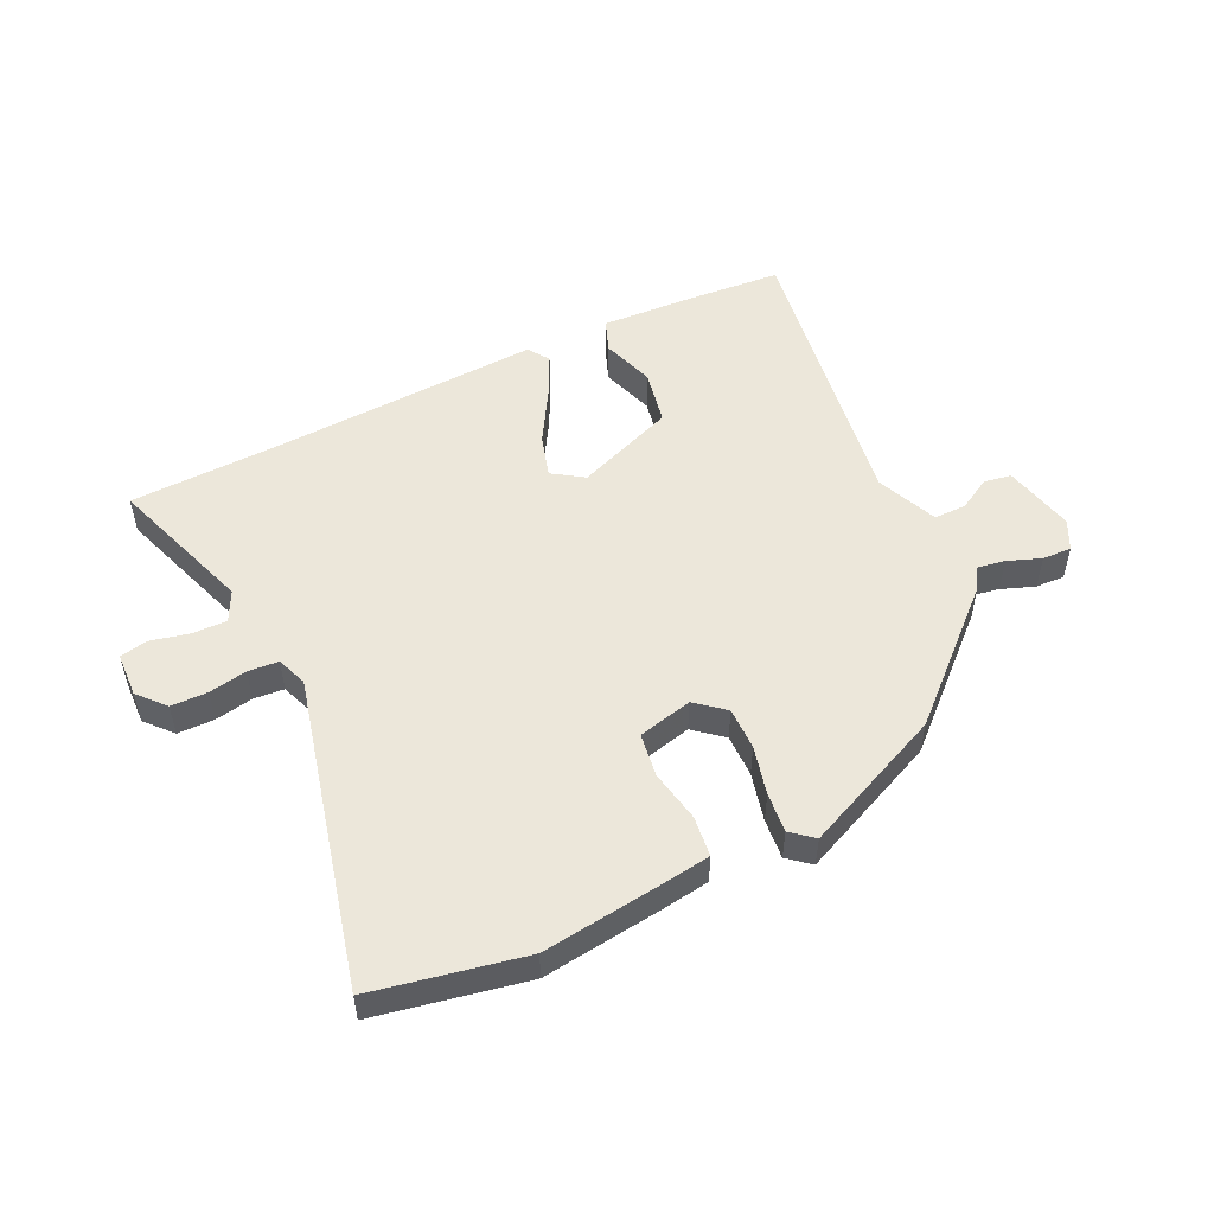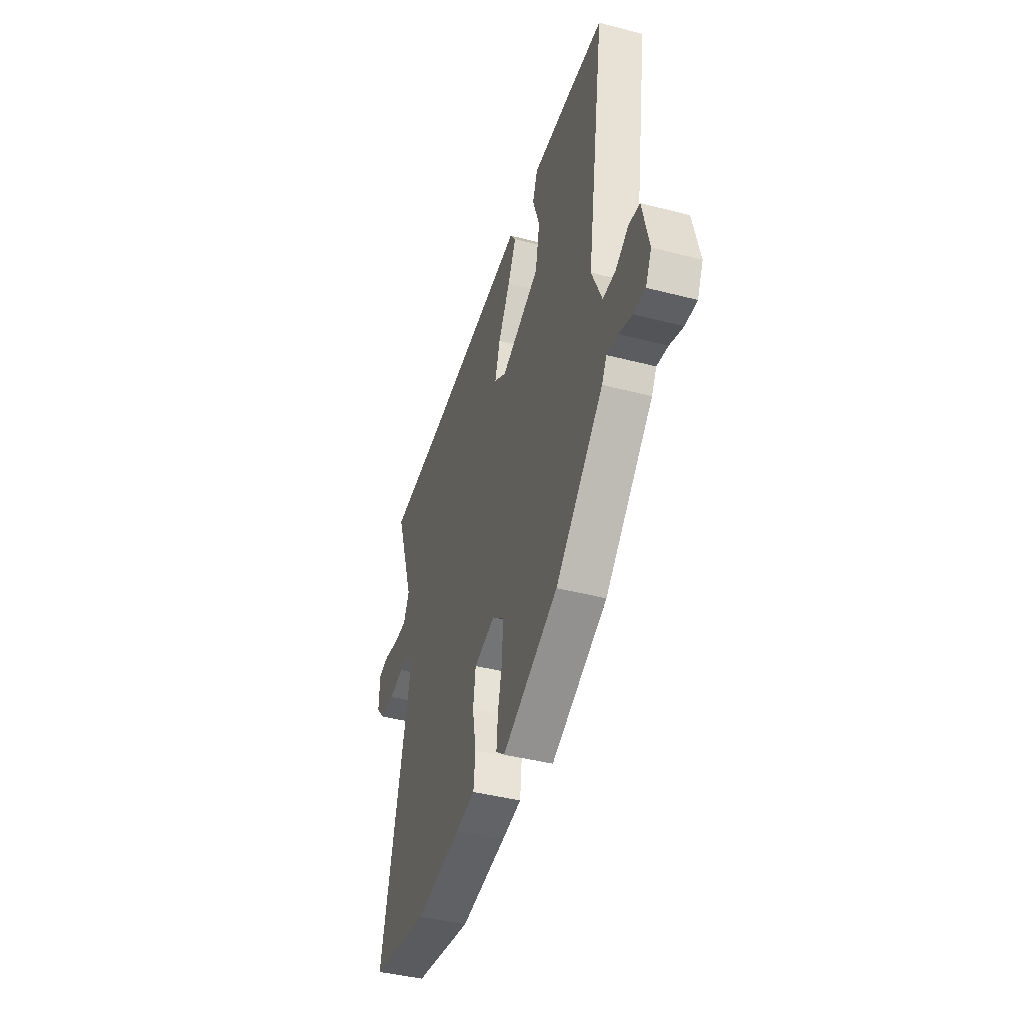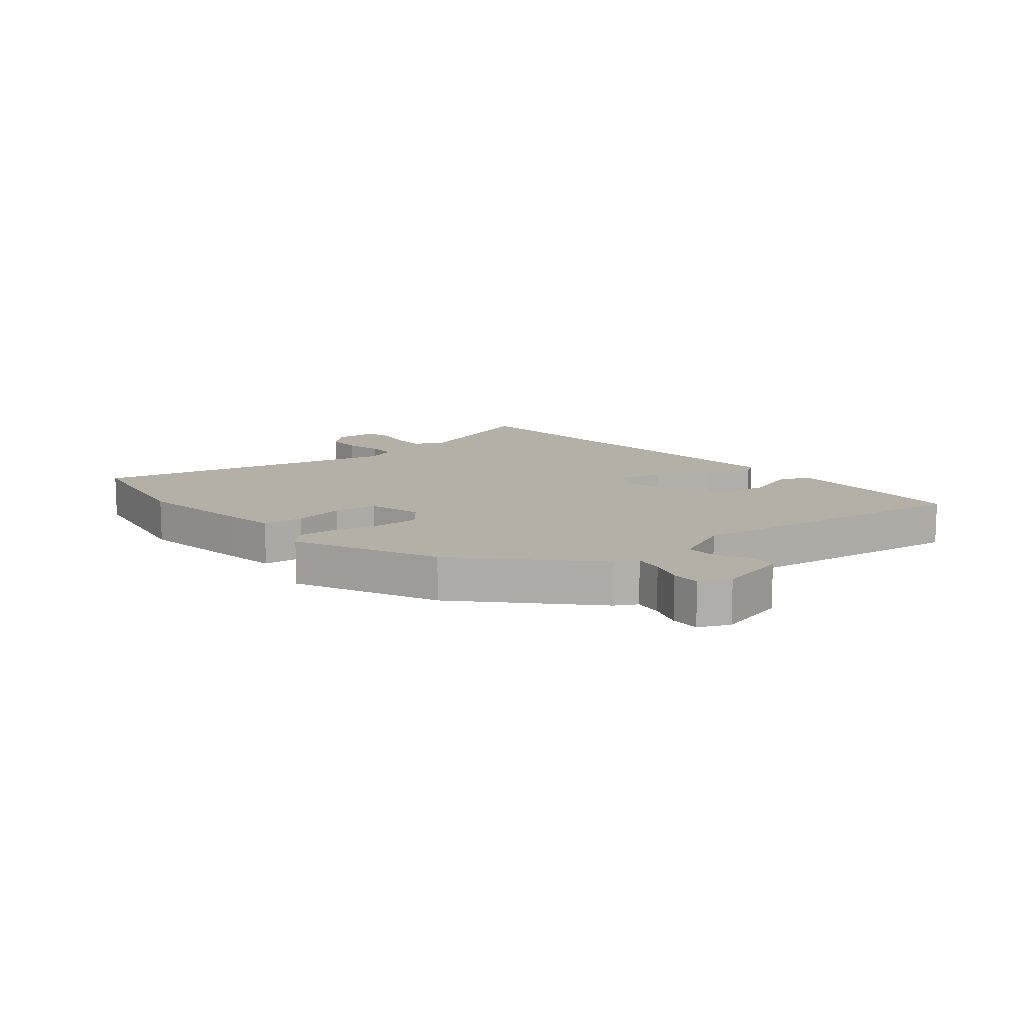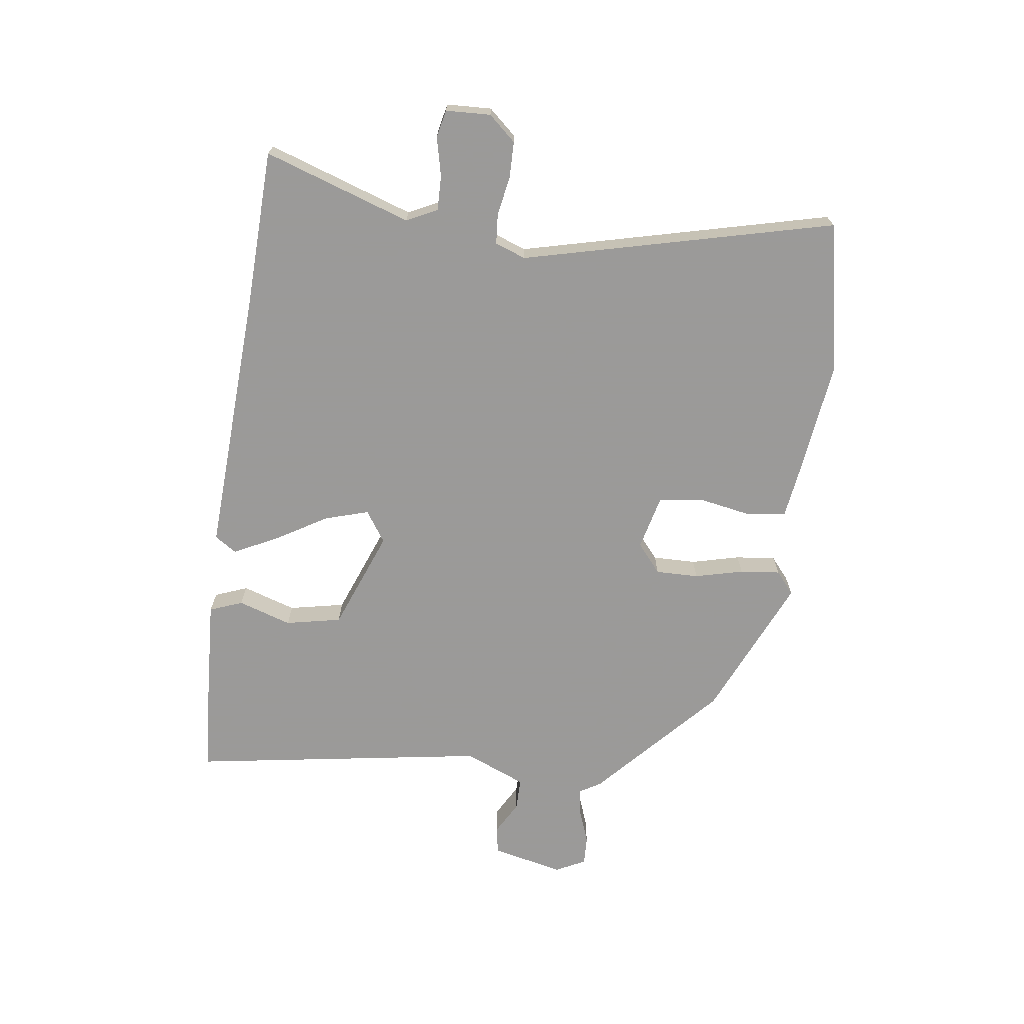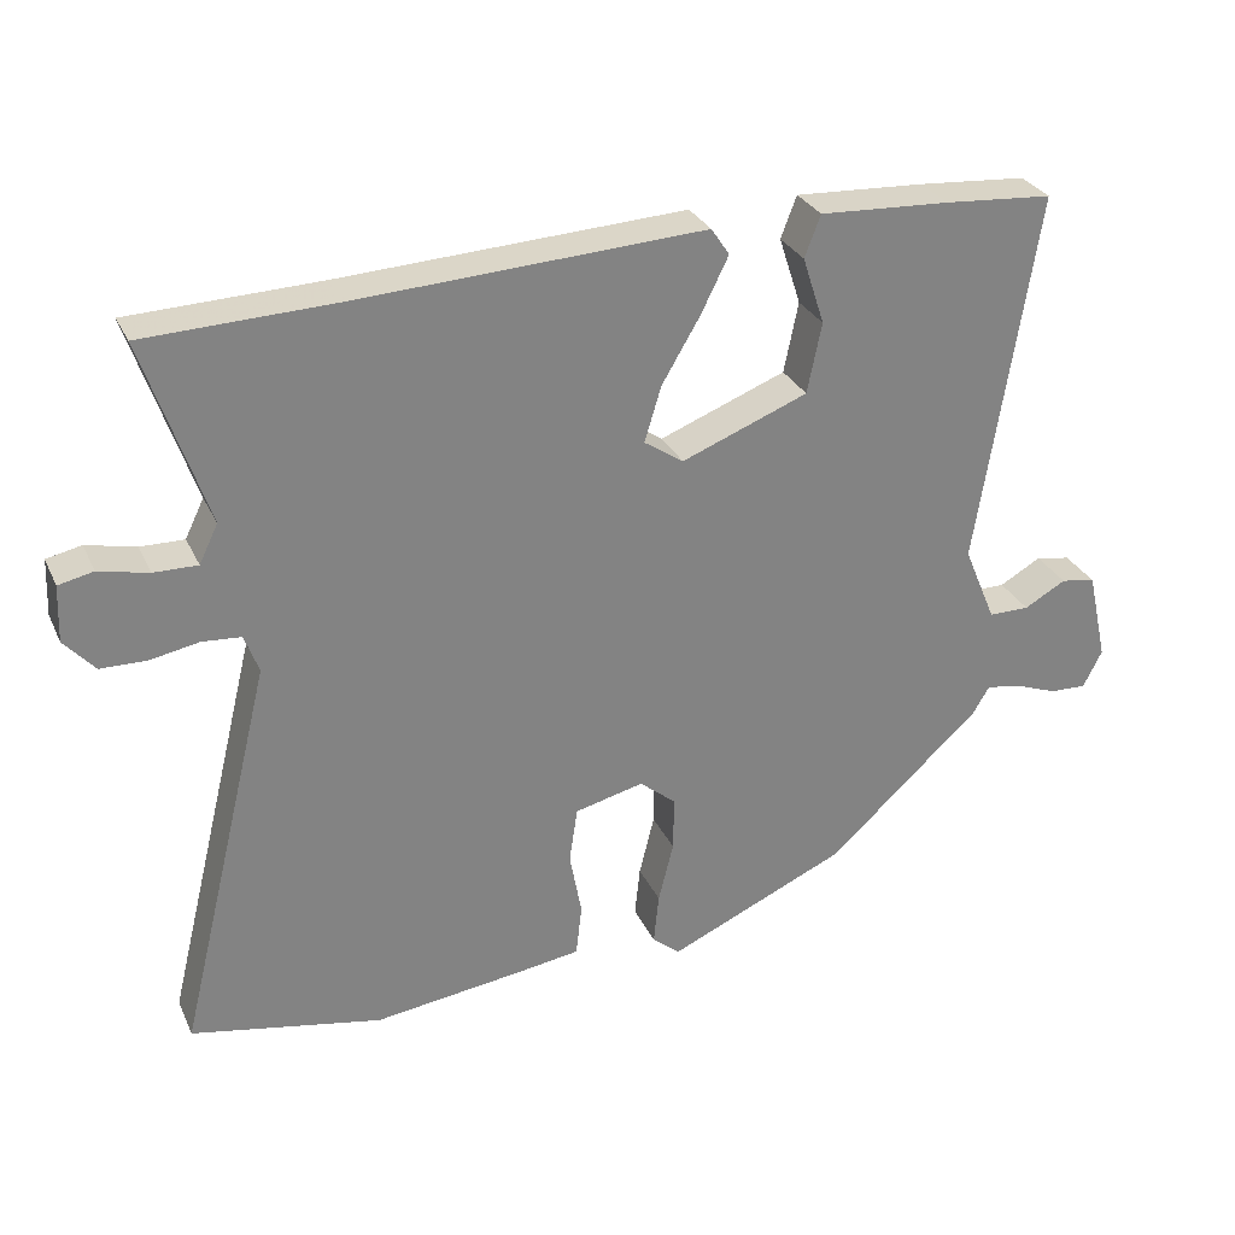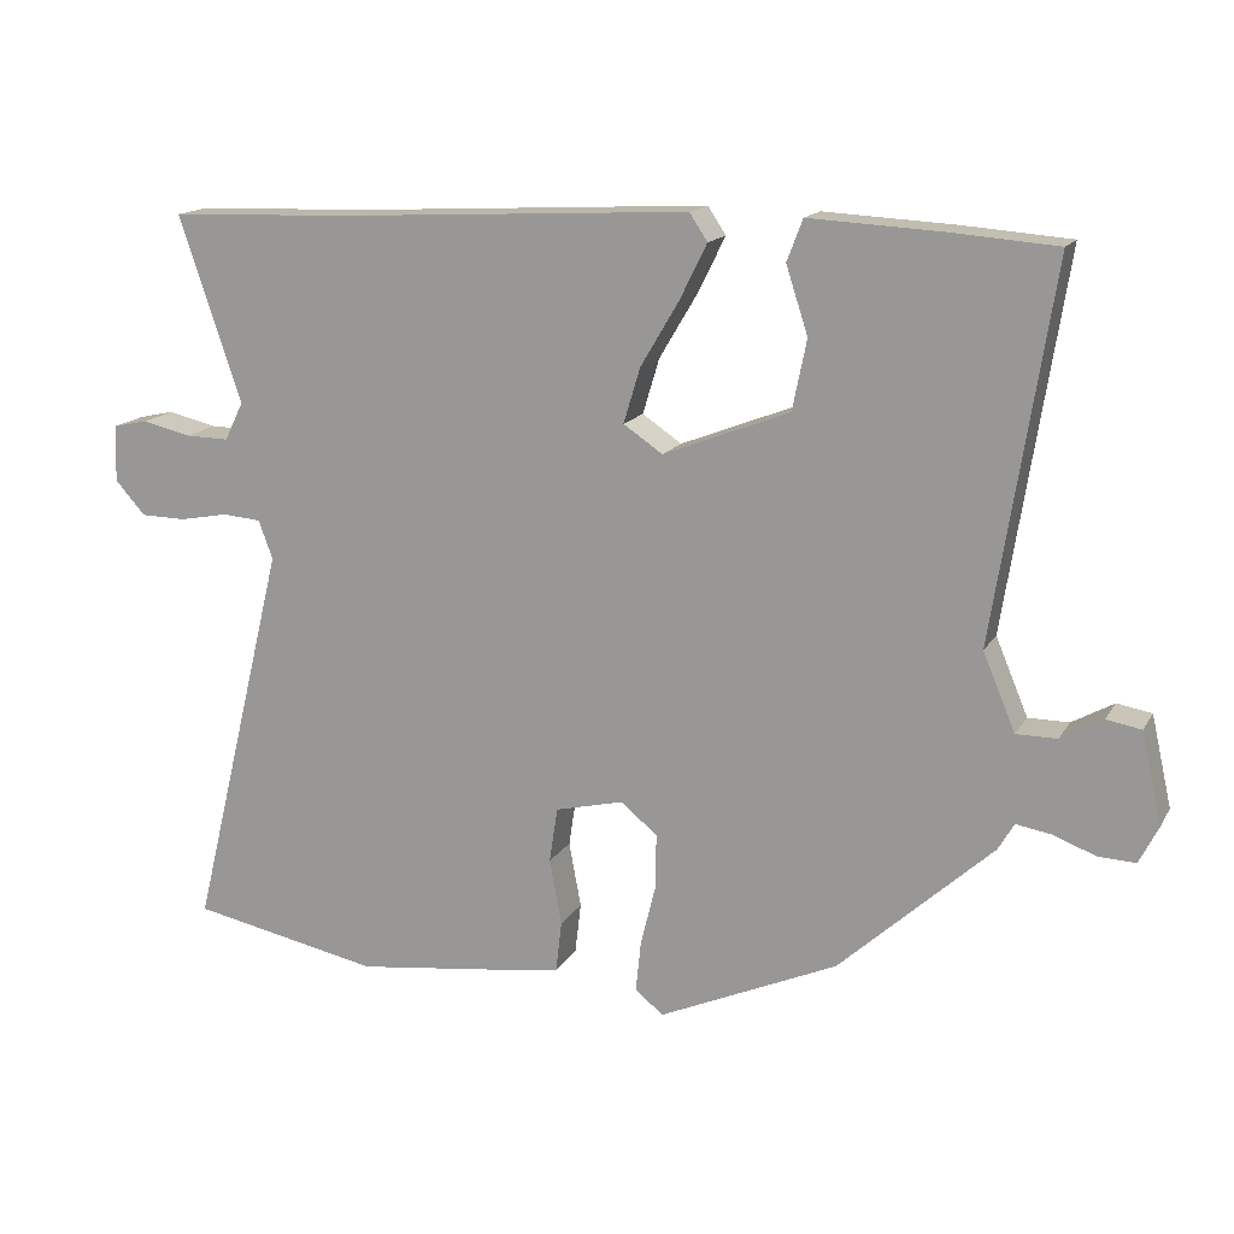
<metadata>
{"format":"obj","ext":"obj","renderer":"f3d","projection":"perspective","resolution":1024,"background":"white","views":[{"elev":51.7,"azim":154.3,"up":"+Y"},{"elev":-42.8,"azim":-107.1,"up":"+Z"},{"elev":11.7,"azim":-130.8,"up":"+Y"},{"elev":-69.5,"azim":82.4,"up":"+Y"},{"elev":29.4,"azim":158.6,"up":"+Z"},{"elev":15.4,"azim":-159.2,"up":"+Z"}]}
</metadata>
<code>
v -0.305 0.07 -0.426
v -0.508 0.07 -0.24
v -0.529 0.07 -0.204
v -0.576 0.07 -0.212
v -0.632 0.07 -0.233
v -0.681 0.07 -0.235
v -0.706 0.07 -0.185
v -0.679 0.07 -0.065
v -0.633 0.07 -0.057
v -0.578 0.07 -0.088
v -0.524 0.07 -0.088
v -0.481 0.07 0.014
v -0.559 0.07 0.508
v -0.415 0.07 0.519
v -0.243 0.07 0.528
v -0.222 0.07 0.473
v -0.251 0.07 0.384
v -0.232 0.07 0.291
v -0.065 0.07 0.226
v -0.013 0.07 0.261
v -0.035 0.07 0.334
v -0.086 0.07 0.42
v -0.122 0.07 0.493
v -0.098 0.07 0.529
v 0.356 0.07 0.505
v 0.61 0.07 0.496
v 0.527 0.07 0.251
v 0.552 0.07 0.2
v 0.61 0.07 0.201
v 0.675 0.07 0.216
v 0.721 0.07 0.206
v 0.724 0.07 0.131
v 0.684 0.07 0.086
v 0.623 0.07 0.085
v 0.559 0.07 0.097
v 0.508 0.07 0.093
v 0.489 0.07 0.042
v 0.616 0.07 -0.477
v 0.364 0.07 -0.527
v 0.167 0.07 -0.502
v 0.083 0.07 -0.49
v 0.075 0.07 -0.422
v 0.091 0.07 -0.335
v 0.08 0.07 -0.262
v -0.011 0.07 -0.24
v -0.059 0.07 -0.28
v -0.058 0.07 -0.352
v -0.038 0.07 -0.433
v -0.031 0.07 -0.5
v -0.068 0.07 -0.531
v -0.305 0 -0.426
v -0.508 0 -0.24
v -0.529 0 -0.204
v -0.576 0 -0.212
v -0.632 0 -0.233
v -0.681 0 -0.235
v -0.706 0 -0.185
v -0.679 0 -0.065
v -0.633 0 -0.057
v -0.578 0 -0.088
v -0.524 0 -0.088
v -0.481 0 0.014
v -0.559 0 0.508
v -0.415 0 0.519
v -0.243 0 0.528
v -0.222 0 0.473
v -0.251 0 0.384
v -0.232 0 0.291
v -0.065 0 0.226
v -0.013 0 0.261
v -0.035 0 0.334
v -0.086 0 0.42
v -0.122 0 0.493
v -0.098 0 0.529
v 0.356 0 0.505
v 0.61 0 0.496
v 0.527 0 0.251
v 0.552 0 0.2
v 0.61 0 0.201
v 0.675 0 0.216
v 0.721 0 0.206
v 0.724 0 0.131
v 0.684 0 0.086
v 0.623 0 0.085
v 0.559 0 0.097
v 0.508 0 0.093
v 0.489 0 0.042
v 0.616 0 -0.477
v 0.364 0 -0.527
v 0.167 0 -0.502
v 0.083 0 -0.49
v 0.075 0 -0.422
v 0.091 0 -0.335
v 0.08 0 -0.262
v -0.011 0 -0.24
v -0.059 0 -0.28
v -0.058 0 -0.352
v -0.038 0 -0.433
v -0.031 0 -0.5
v -0.068 0 -0.531
f 1 2 3
f 50 1 3
f 49 50 3
f 48 49 3
f 47 48 3
f 46 47 3
f 45 46 3
f 41 42 43
f 40 41 43
f 39 40 43
f 38 39 43
f 37 38 43
f 36 37 43 44
f 33 34 35
f 32 33 35
f 31 32 35
f 30 31 35
f 29 30 35
f 28 29 35 36
f 36 44 45
f 28 36 45
f 27 28 45
f 23 24 25
f 22 23 25
f 21 22 25
f 25 26 27
f 21 25 27
f 20 21 27
f 15 16 17
f 14 15 17
f 13 14 17
f 12 13 17
f 11 12 17 18
f 8 9 10
f 7 8 10
f 6 7 10
f 5 6 10
f 4 5 10
f 3 4 10 11
f 45 3 11
f 27 45 11
f 20 27 11
f 19 20 11
f 11 18 19
f 53 52 51
f 53 51 100
f 53 100 99
f 53 99 98
f 53 98 97
f 53 97 96
f 53 96 95
f 93 92 91
f 93 91 90
f 93 90 89
f 93 89 88
f 93 88 87
f 94 93 87 86
f 85 84 83
f 85 83 82
f 85 82 81
f 85 81 80
f 85 80 79
f 86 85 79 78
f 95 94 86
f 95 86 78
f 95 78 77
f 75 74 73
f 75 73 72
f 75 72 71
f 77 76 75
f 77 75 71
f 77 71 70
f 67 66 65
f 67 65 64
f 67 64 63
f 67 63 62
f 68 67 62 61
f 60 59 58
f 60 58 57
f 60 57 56
f 60 56 55
f 60 55 54
f 61 60 54 53
f 61 53 95
f 61 95 77
f 61 77 70
f 61 70 69
f 69 68 61
f 1 51 52 2
f 2 52 53 3
f 3 53 54 4
f 4 54 55 5
f 5 55 56 6
f 6 56 57 7
f 7 57 58 8
f 8 58 59 9
f 9 59 60 10
f 10 60 61 11
f 11 61 62 12
f 12 62 63 13
f 13 63 64 14
f 14 64 65 15
f 15 65 66 16
f 16 66 67 17
f 17 67 68 18
f 18 68 69 19
f 19 69 70 20
f 20 70 71 21
f 21 71 72 22
f 22 72 73 23
f 23 73 74 24
f 24 74 75 25
f 25 75 76 26
f 26 76 77 27
f 27 77 78 28
f 28 78 79 29
f 29 79 80 30
f 30 80 81 31
f 31 81 82 32
f 32 82 83 33
f 33 83 84 34
f 34 84 85 35
f 35 85 86 36
f 36 86 87 37
f 37 87 88 38
f 38 88 89 39
f 39 89 90 40
f 40 90 91 41
f 41 91 92 42
f 42 92 93 43
f 43 93 94 44
f 44 94 95 45
f 45 95 96 46
f 46 96 97 47
f 47 97 98 48
f 48 98 99 49
f 49 99 100 50
f 50 100 51 1

</code>
